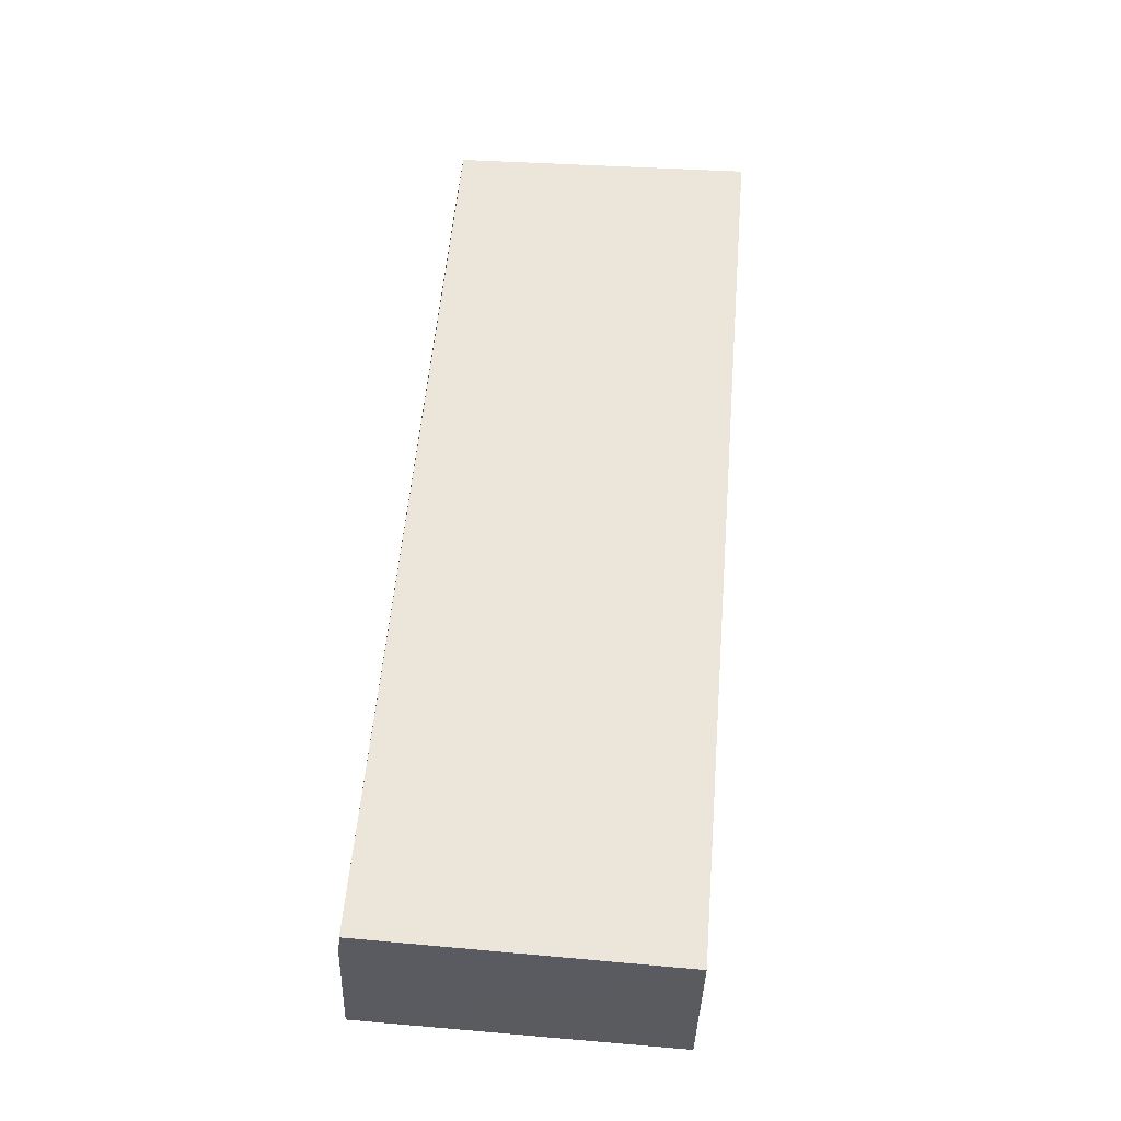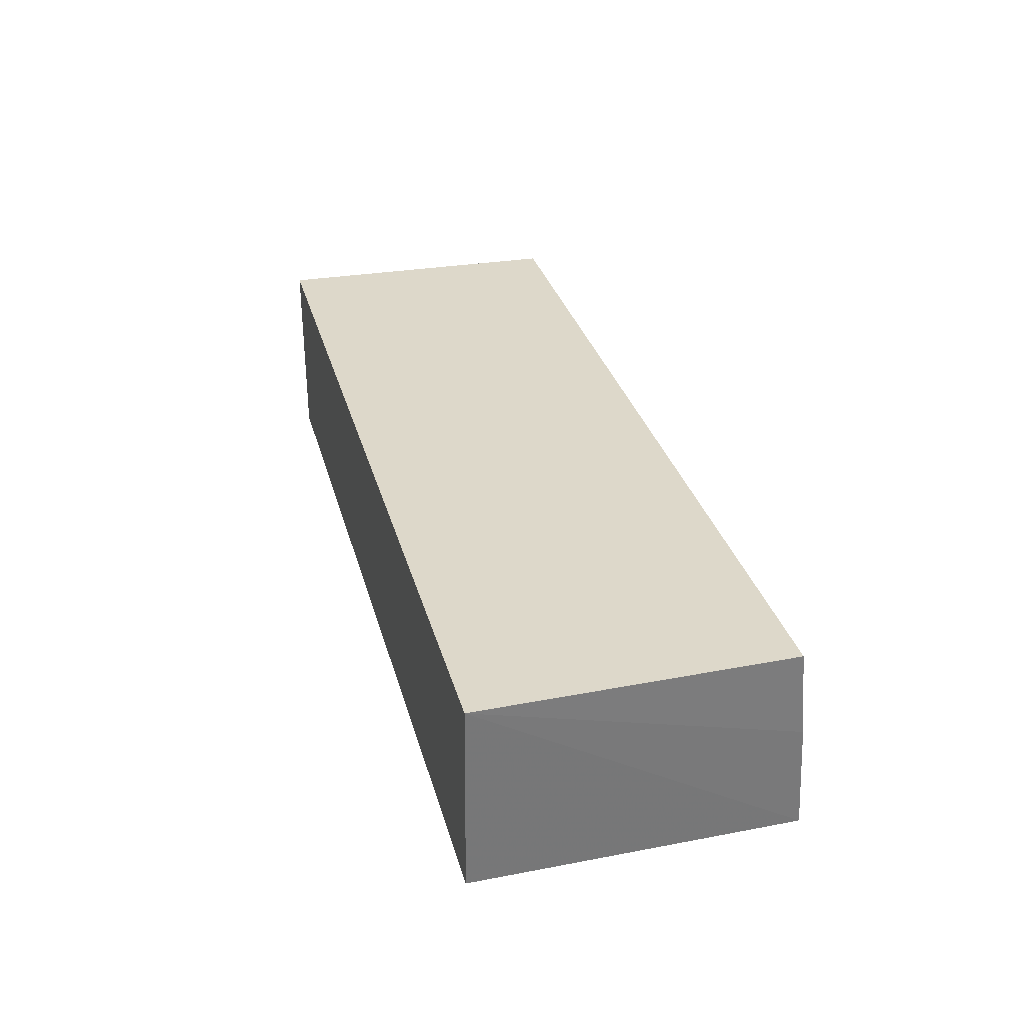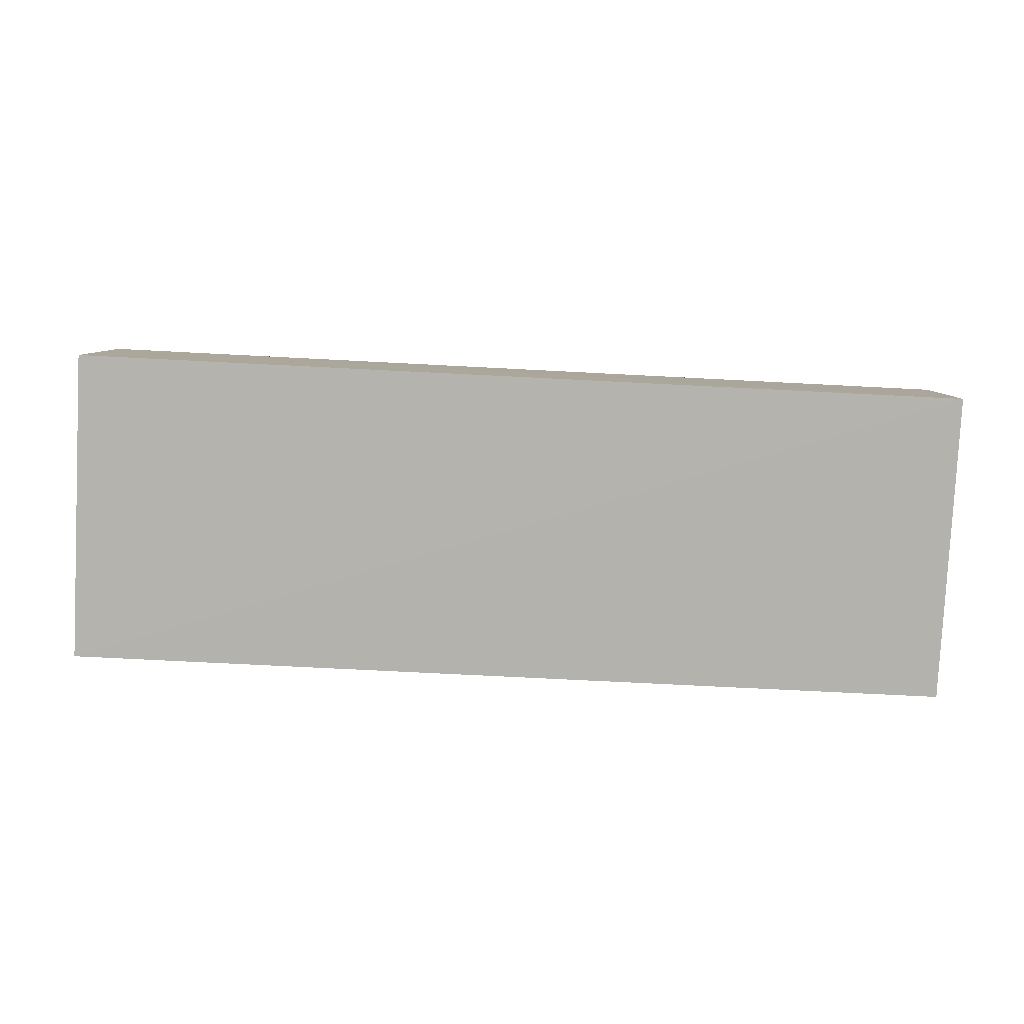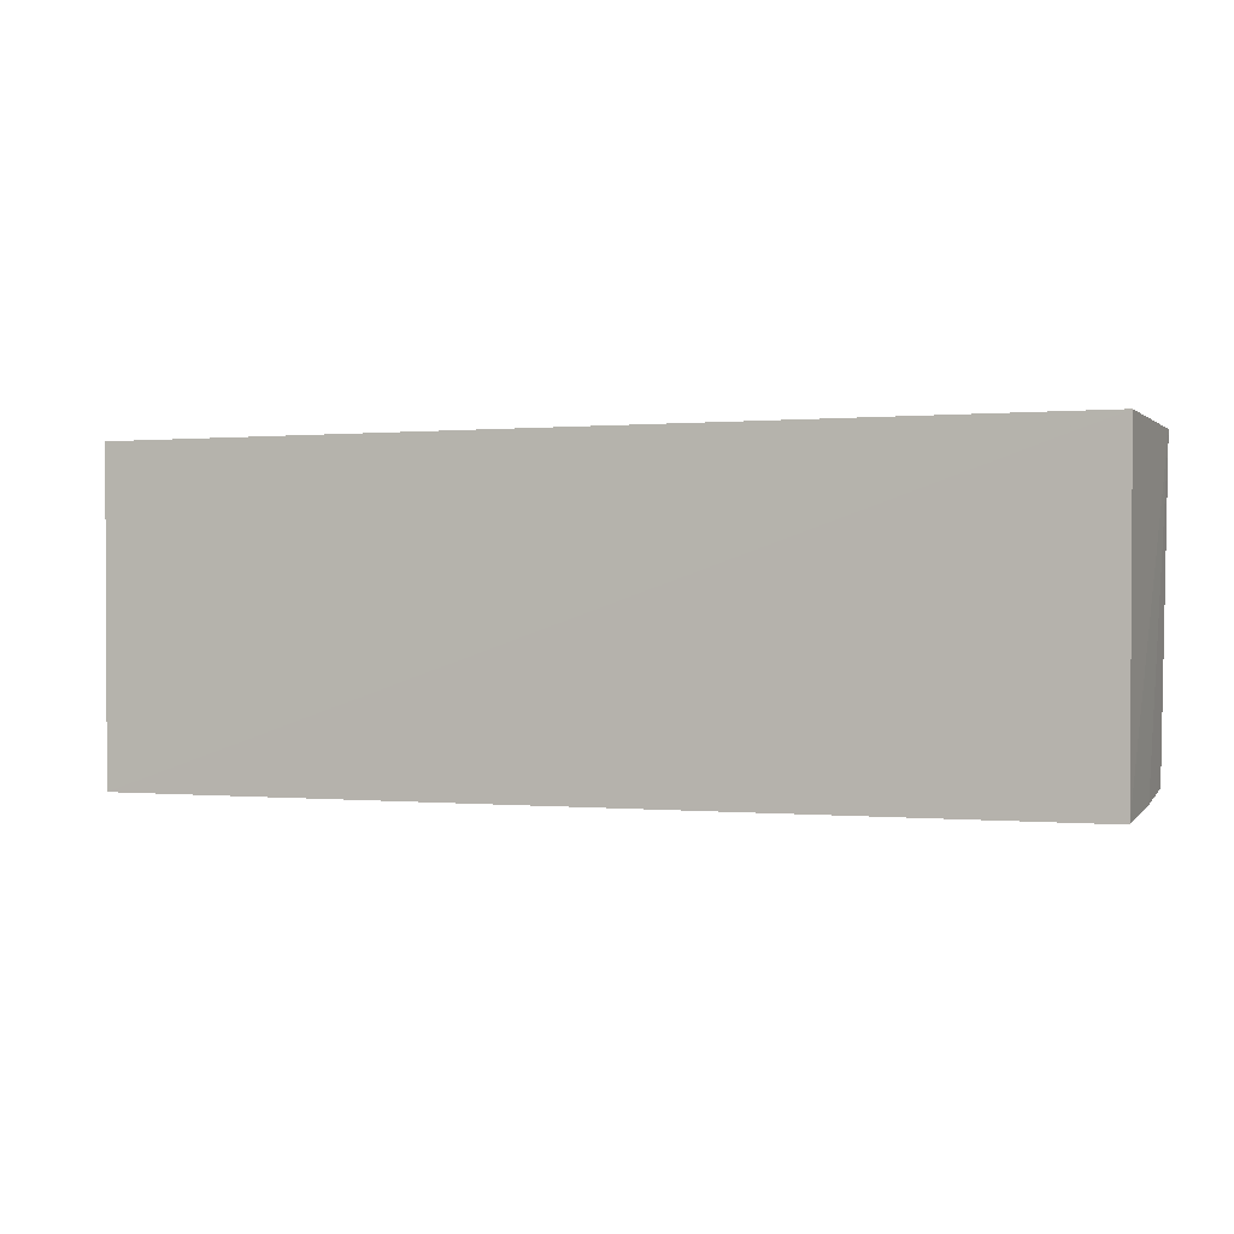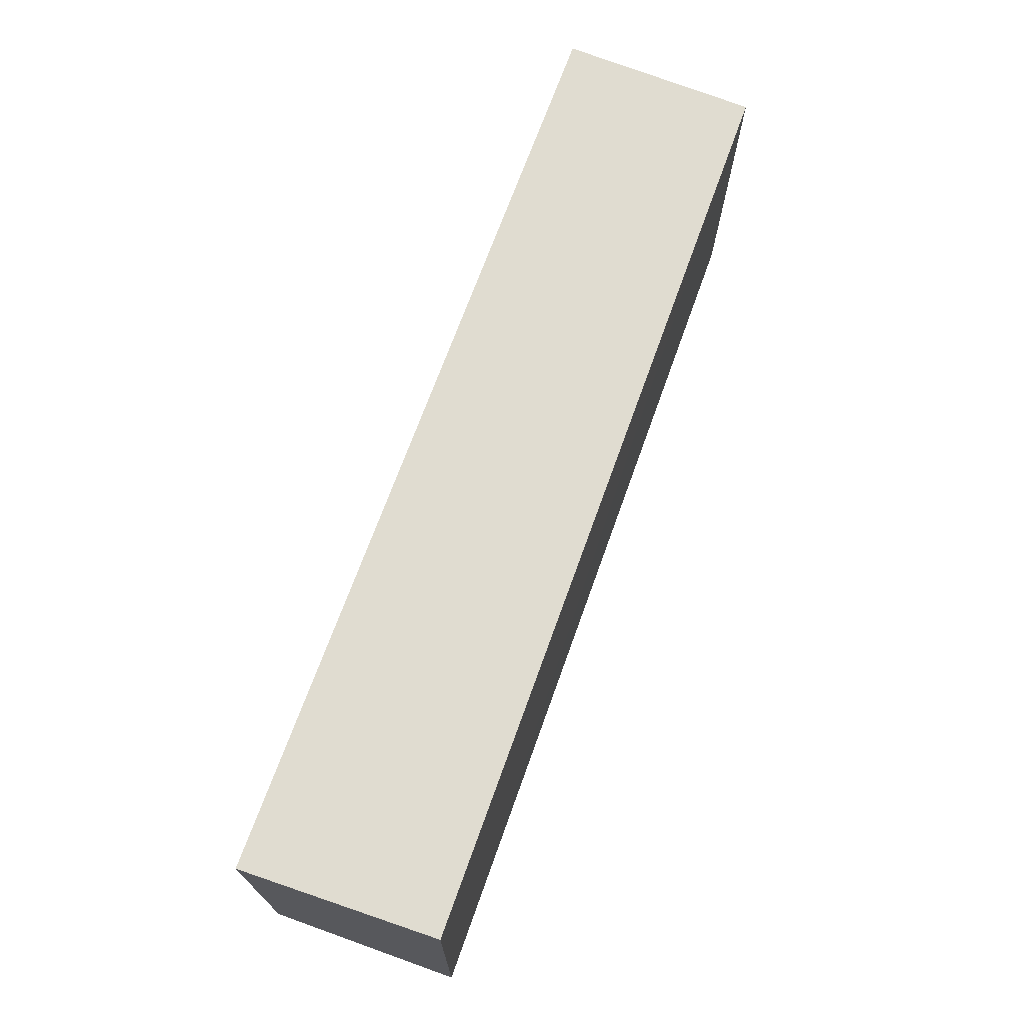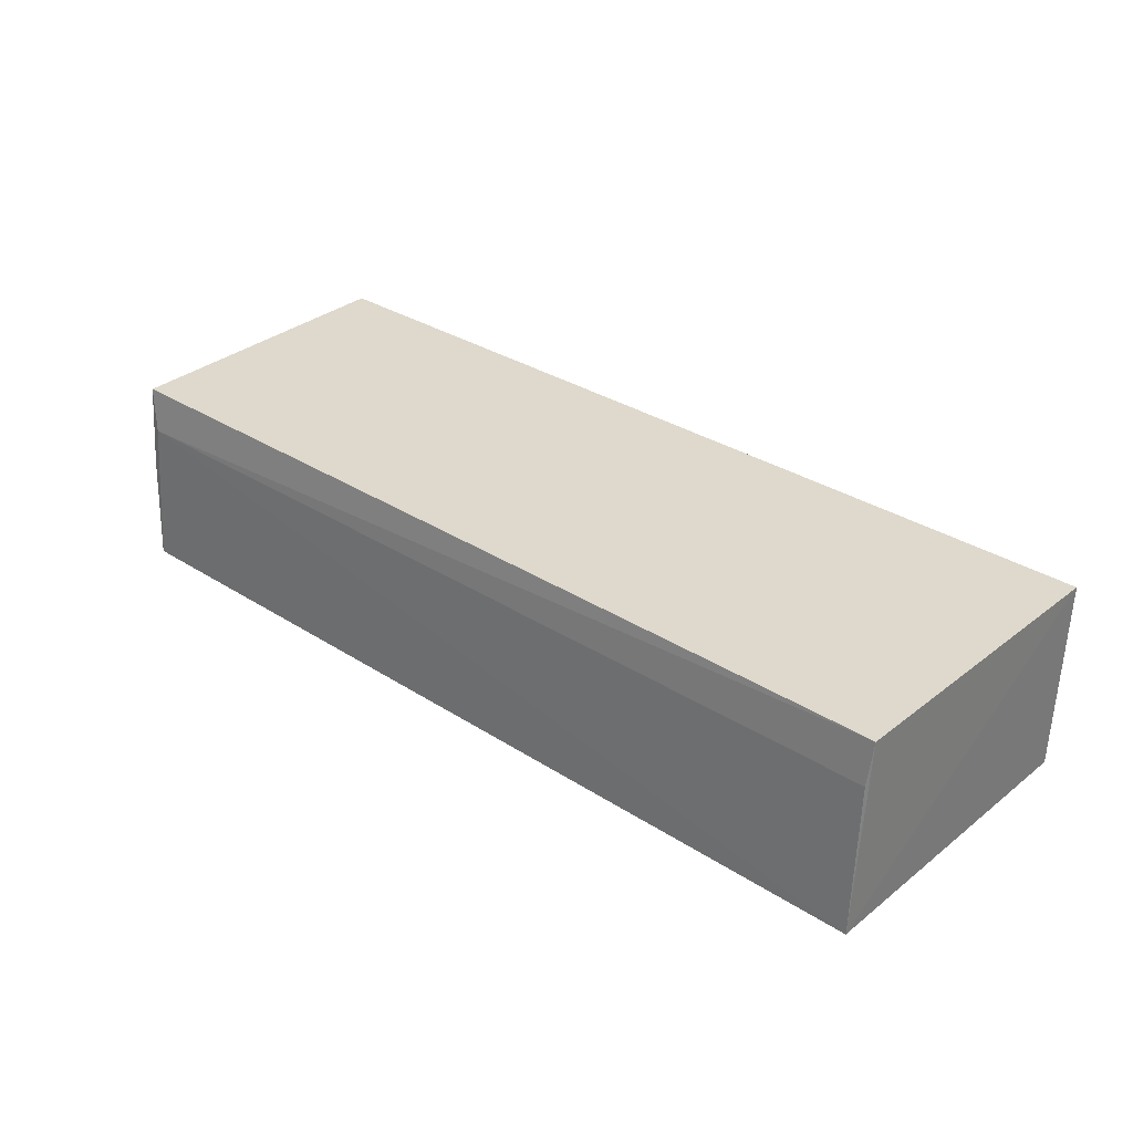
<metadata>
{"format":"obj","ext":"obj","renderer":"f3d","projection":"perspective","resolution":1024,"background":"white","views":[{"elev":55.7,"azim":94.8,"up":"+Z"},{"elev":31.0,"azim":-104.4,"up":"+Z"},{"elev":-79.5,"azim":-2.8,"up":"+Z"},{"elev":0.0,"azim":-160.1,"up":"+Y"},{"elev":69.5,"azim":109.8,"up":"+Y"},{"elev":31.9,"azim":42.1,"up":"+Z"}]}
</metadata>
<code>
v 0.3315 -0.4858 -0.09039
v 0.3302 -0.4951 -0.2305
v 0.3315 -0.2652 -0.231
v -0.334 -0.2652 -0.08987
v -0.329 -0.4907 -0.1518
v 0.334 -0.2652 -0.08987
v -0.3215 -0.4906 -0.1215
v -0.329 -0.2652 -0.231
v -0.3272 -0.4955 -0.2292
v 0.3296 -0.4894 -0.1216
v -0.3293 -0.4853 -0.09044
f 6 4 1
f 6 1 2
f 6 2 3
f 8 3 2
f 8 6 3
f 8 4 6
f 9 7 5
f 9 2 7
f 9 8 2
f 9 5 4
f 9 4 8
f 10 7 2
f 10 2 1
f 10 1 7
f 11 7 1
f 11 1 4
f 11 4 5
f 11 5 7

</code>
